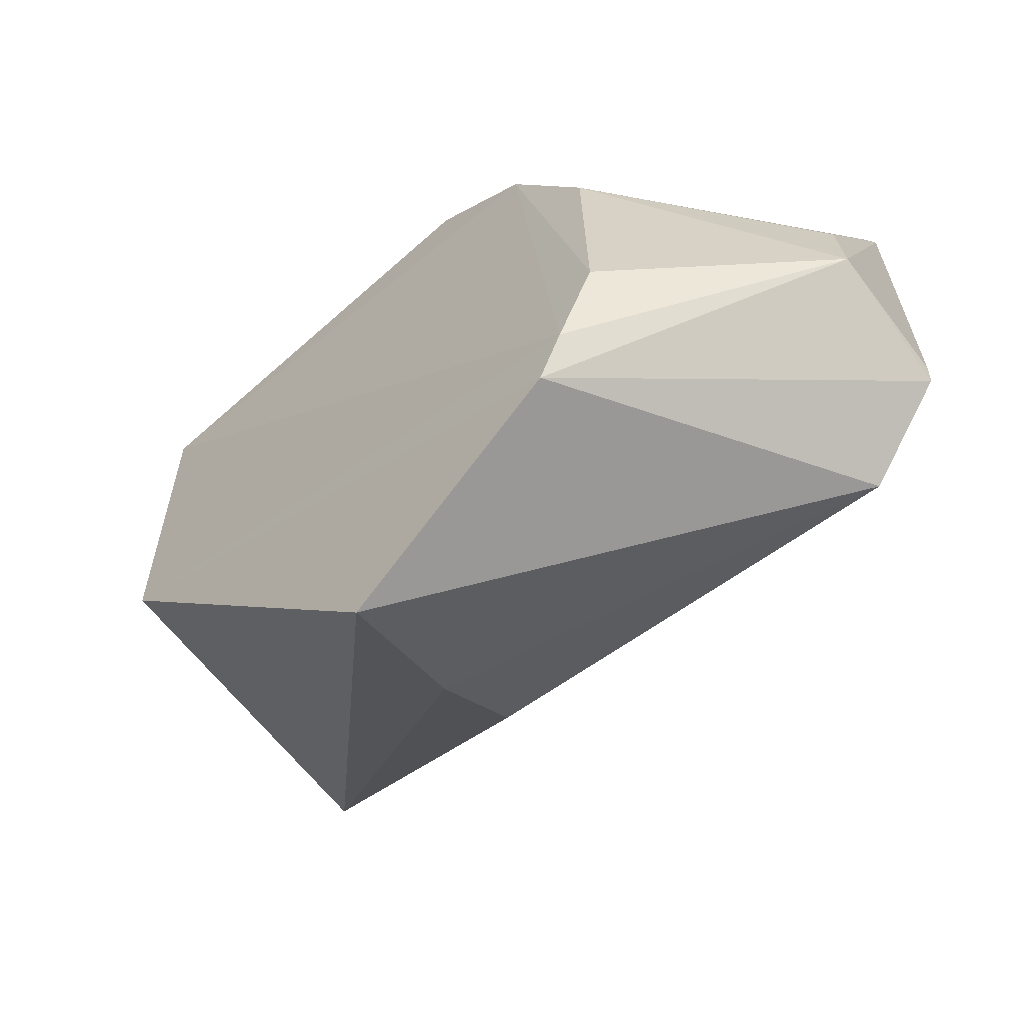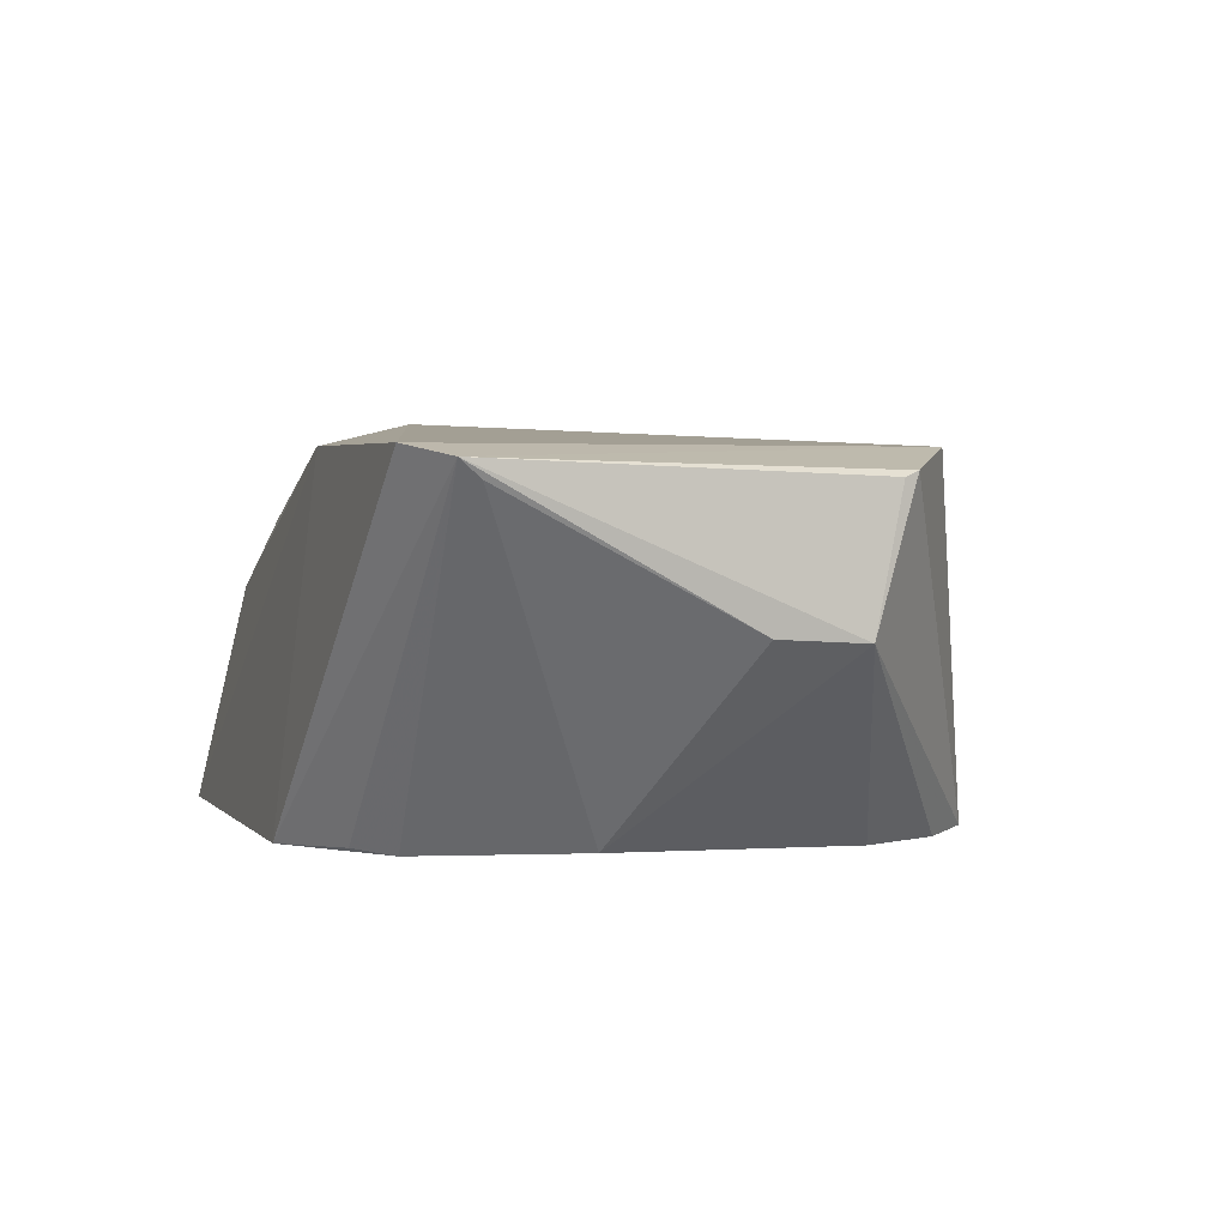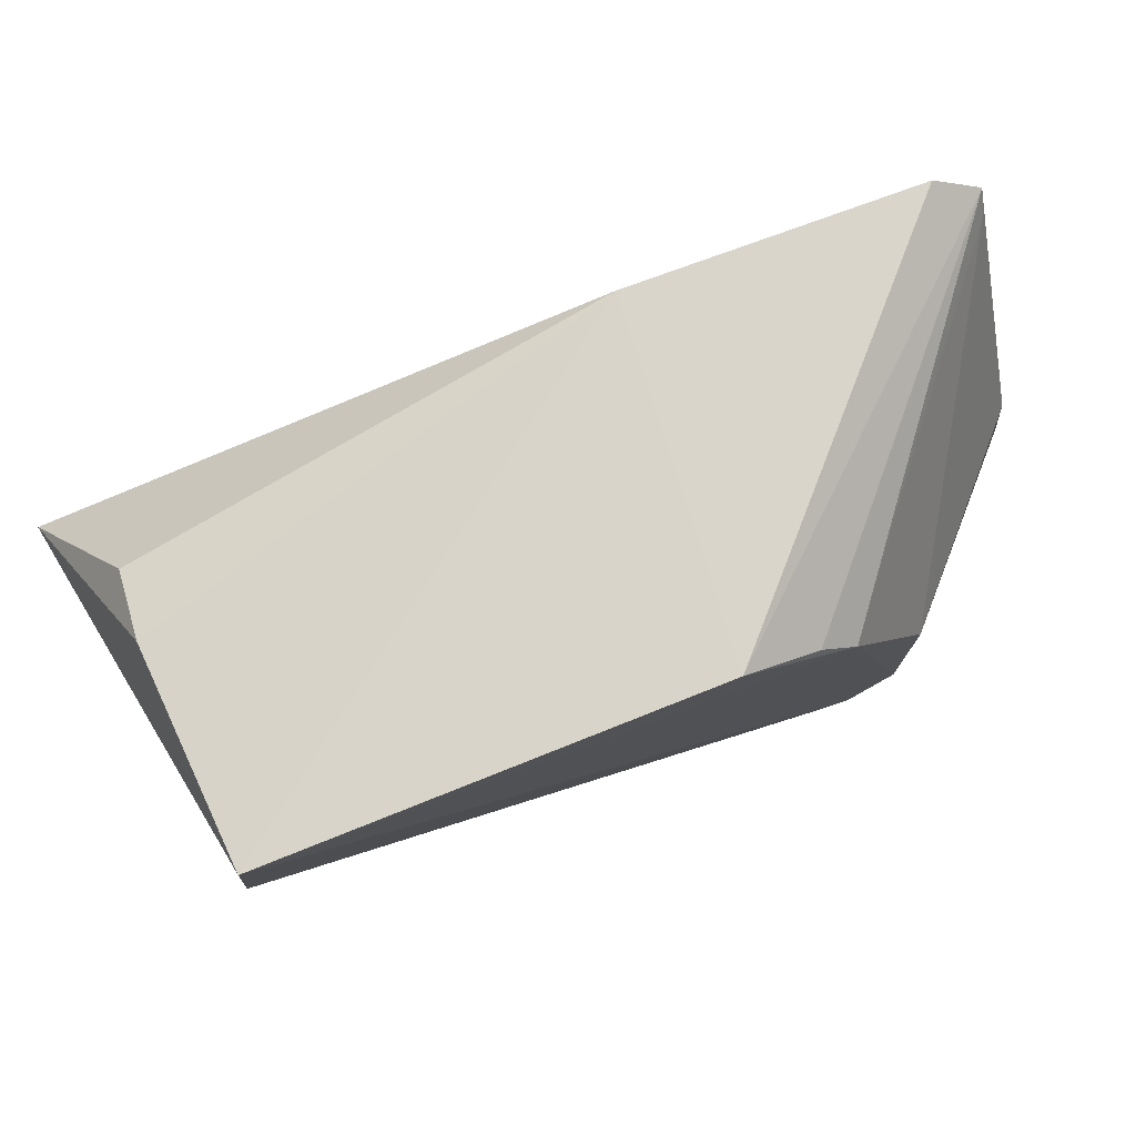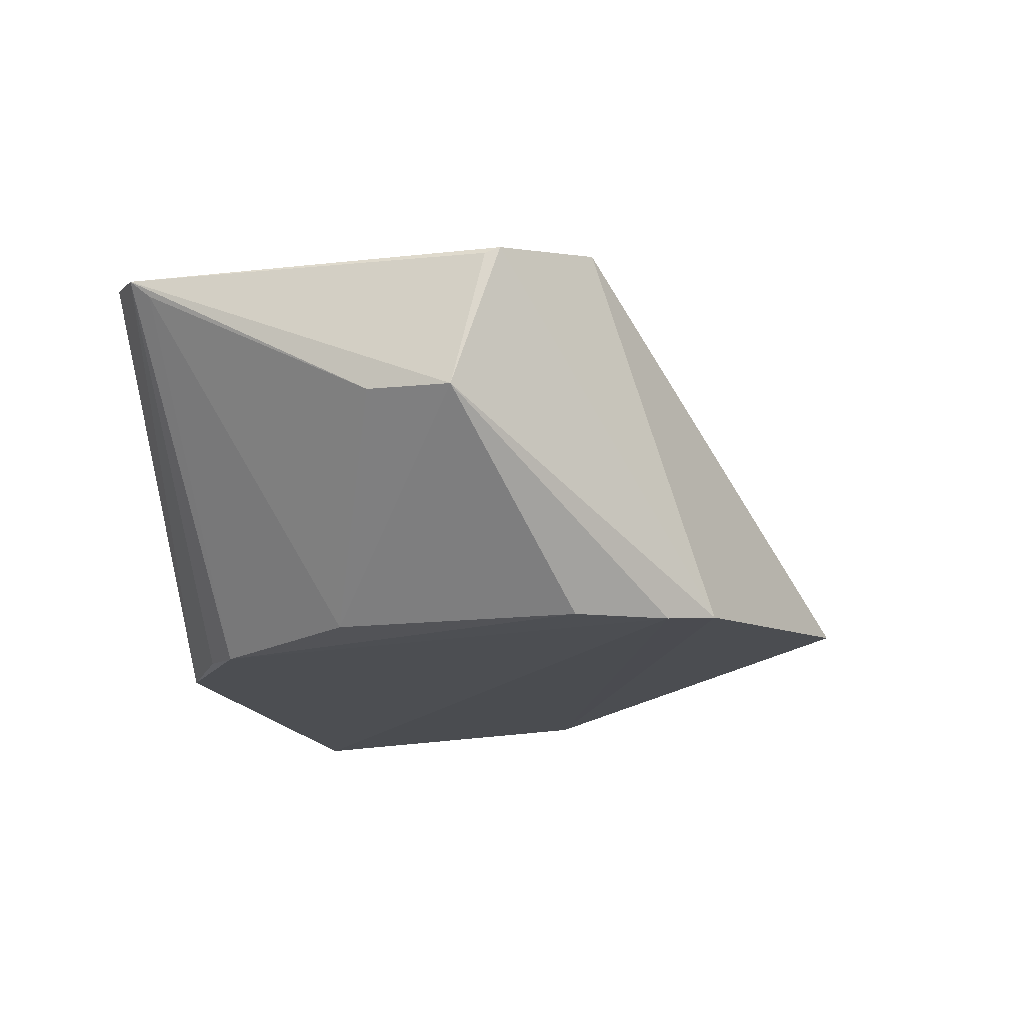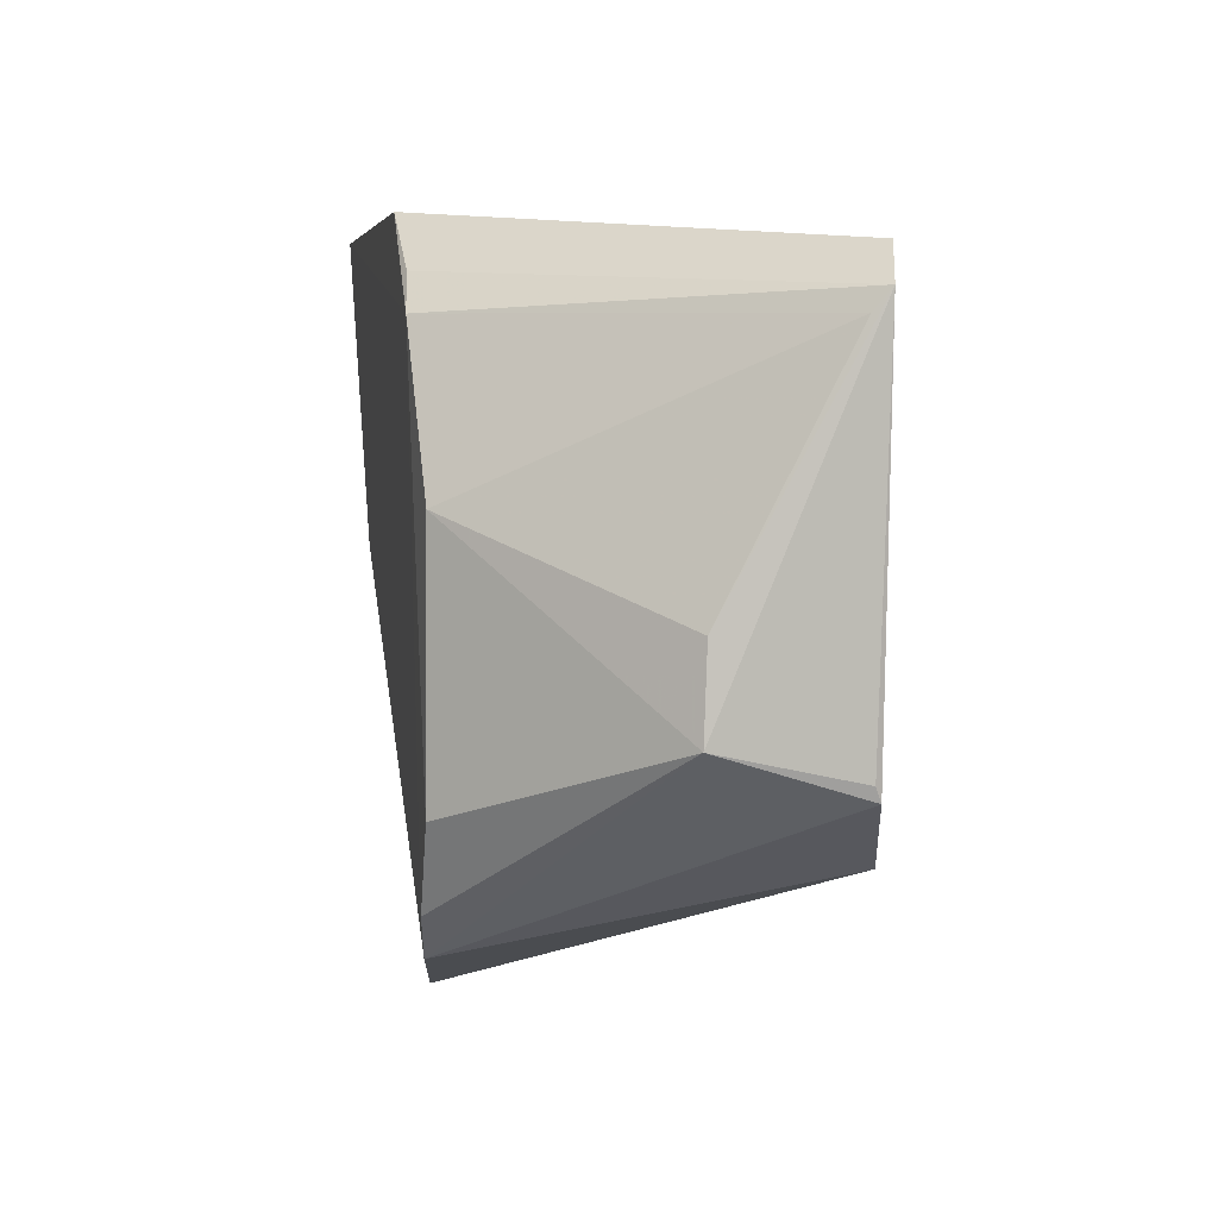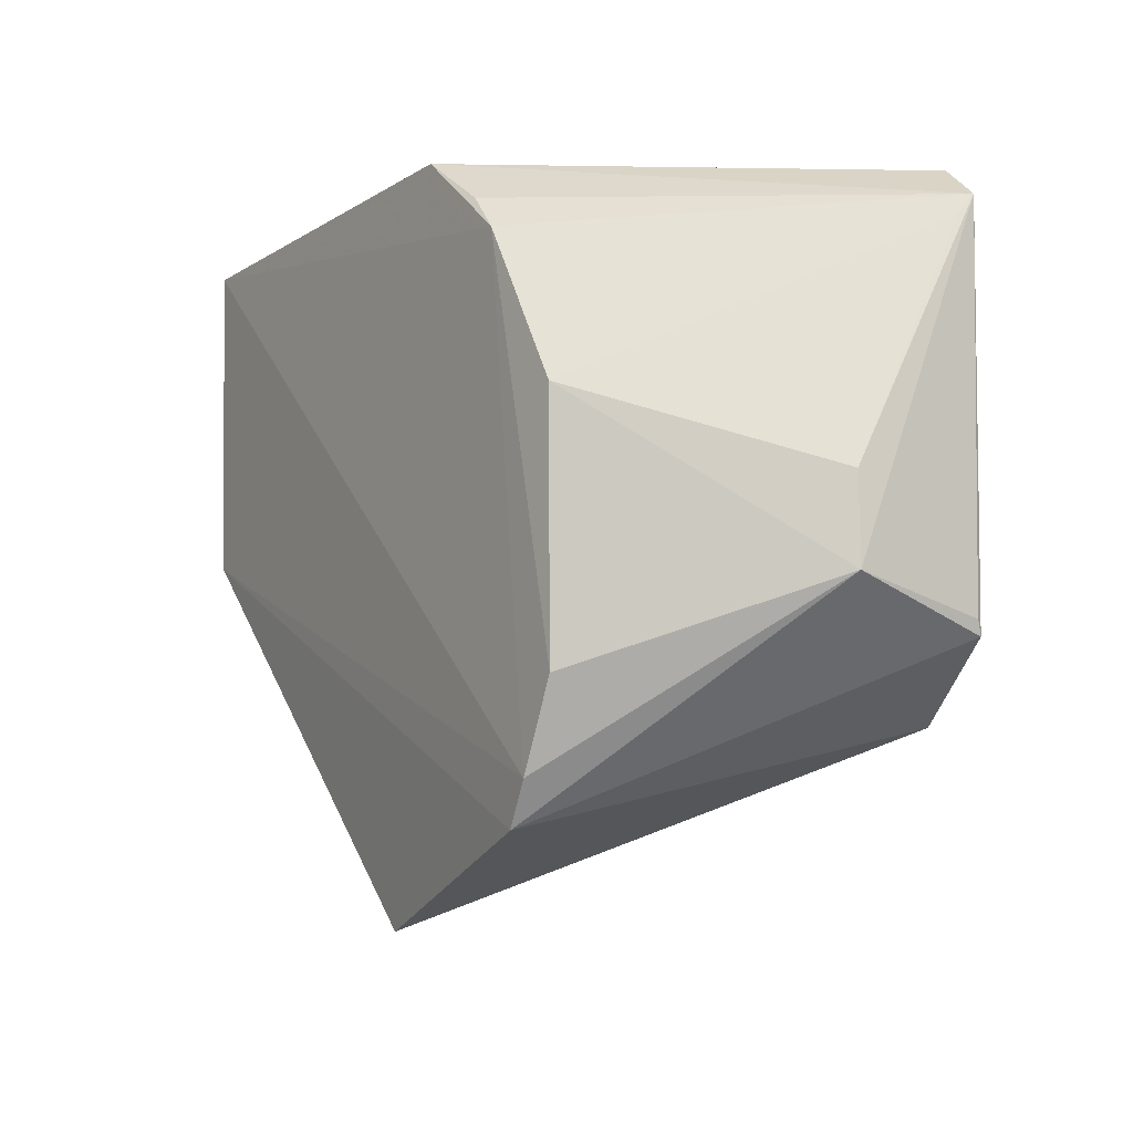
<metadata>
{"format":"obj","ext":"obj","renderer":"f3d","projection":"perspective","resolution":1024,"background":"white","views":[{"elev":-61.4,"azim":-137.8,"up":"+Y"},{"elev":1.8,"azim":-109.9,"up":"+Z"},{"elev":79.0,"azim":158.9,"up":"+Y"},{"elev":-16.9,"azim":-75.6,"up":"+Z"},{"elev":6.2,"azim":-100.2,"up":"+Y"},{"elev":-8.0,"azim":-123.0,"up":"+Y"}]}
</metadata>
<code>
v 0.04817 0.008391 0.09216
v 0.04367 0.01829 0.08581
v -0.002346 0.02268 0.08891
v 0.00988 0.01937 0.06825
v 0.04433 0.005341 0.06935
v 0.04267 0.02369 0.06822
v 0.01487 0.0224 0.08934
v 0.02388 -0.01722 0.07069
v 0.0165 0.0245 0.06836
v 0.006841 -0.009547 0.06842
v 0.04383 0.02038 0.08144
v 0.0002752 -0.00662 0.08917
v -0.005204 0.02058 0.0882
v 0.008601 -0.01207 0.06875
v 0.02742 -0.006203 0.08679
v 0.01199 0.02147 0.06852
v -0.006083 0.0002358 0.07951
v 0.02652 -0.01118 0.08033
v 0.004863 0.01027 0.06862
v -0.005388 -0.002457 0.0878
v -0.005675 0.005314 0.07977
v -0.005061 0.01936 0.08717
v 0.004445 -0.004472 0.06843
v -0.005581 -0.001599 0.08746
f 6 1 5
f 7 1 2
f 7 3 1
f 8 5 1
f 9 6 4
f 9 7 6
f 9 3 7
f 10 6 5
f 10 4 6
f 11 2 1
f 11 1 6
f 11 7 2
f 11 6 7
f 12 1 3
f 13 3 9
f 13 12 3
f 14 10 5
f 14 5 8
f 14 8 12
f 15 1 12
f 16 13 9
f 16 9 4
f 16 4 13
f 17 10 14
f 18 15 12
f 18 12 8
f 18 8 1
f 18 1 15
f 20 12 13
f 20 17 14
f 20 14 12
f 21 19 17
f 21 17 13
f 22 13 4
f 22 4 19
f 22 21 13
f 22 19 21
f 23 19 4
f 23 4 10
f 23 10 17
f 23 17 19
f 24 20 13
f 24 13 17
f 24 17 20

</code>
